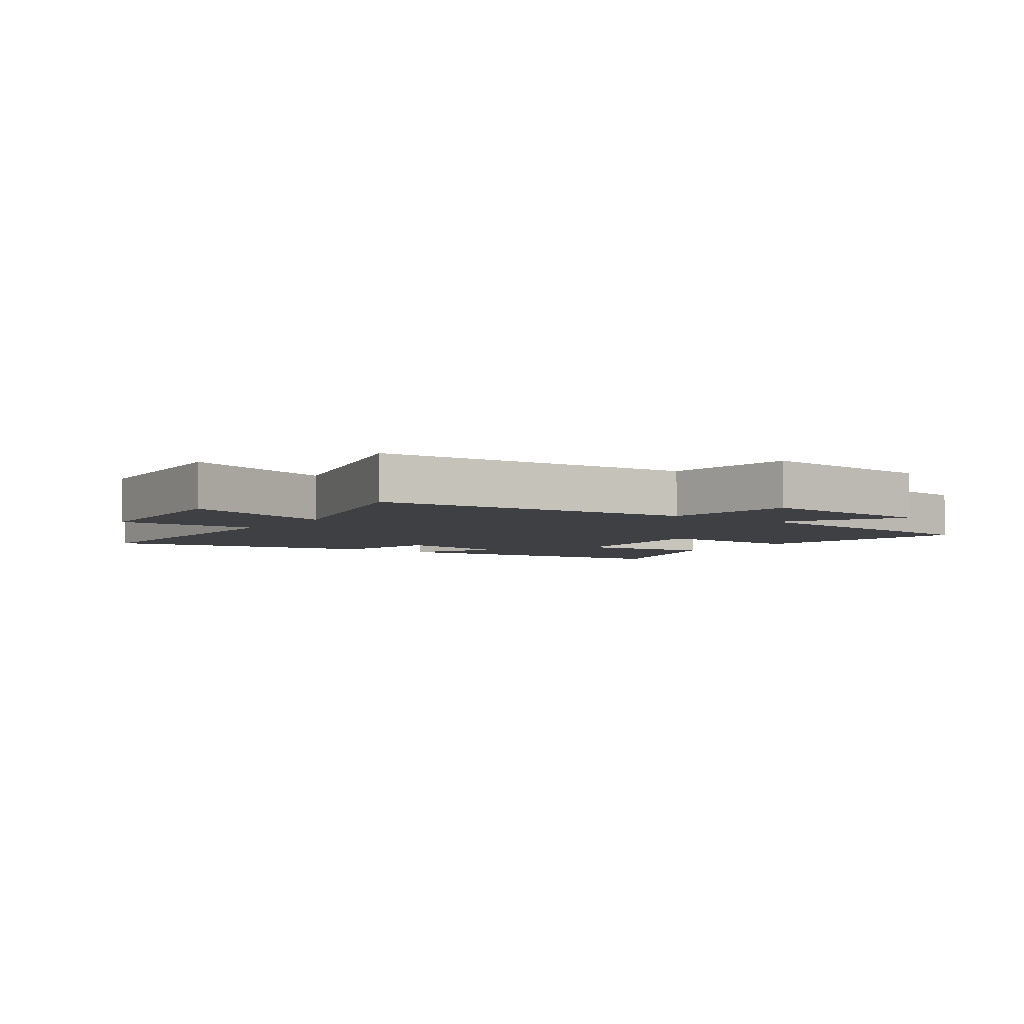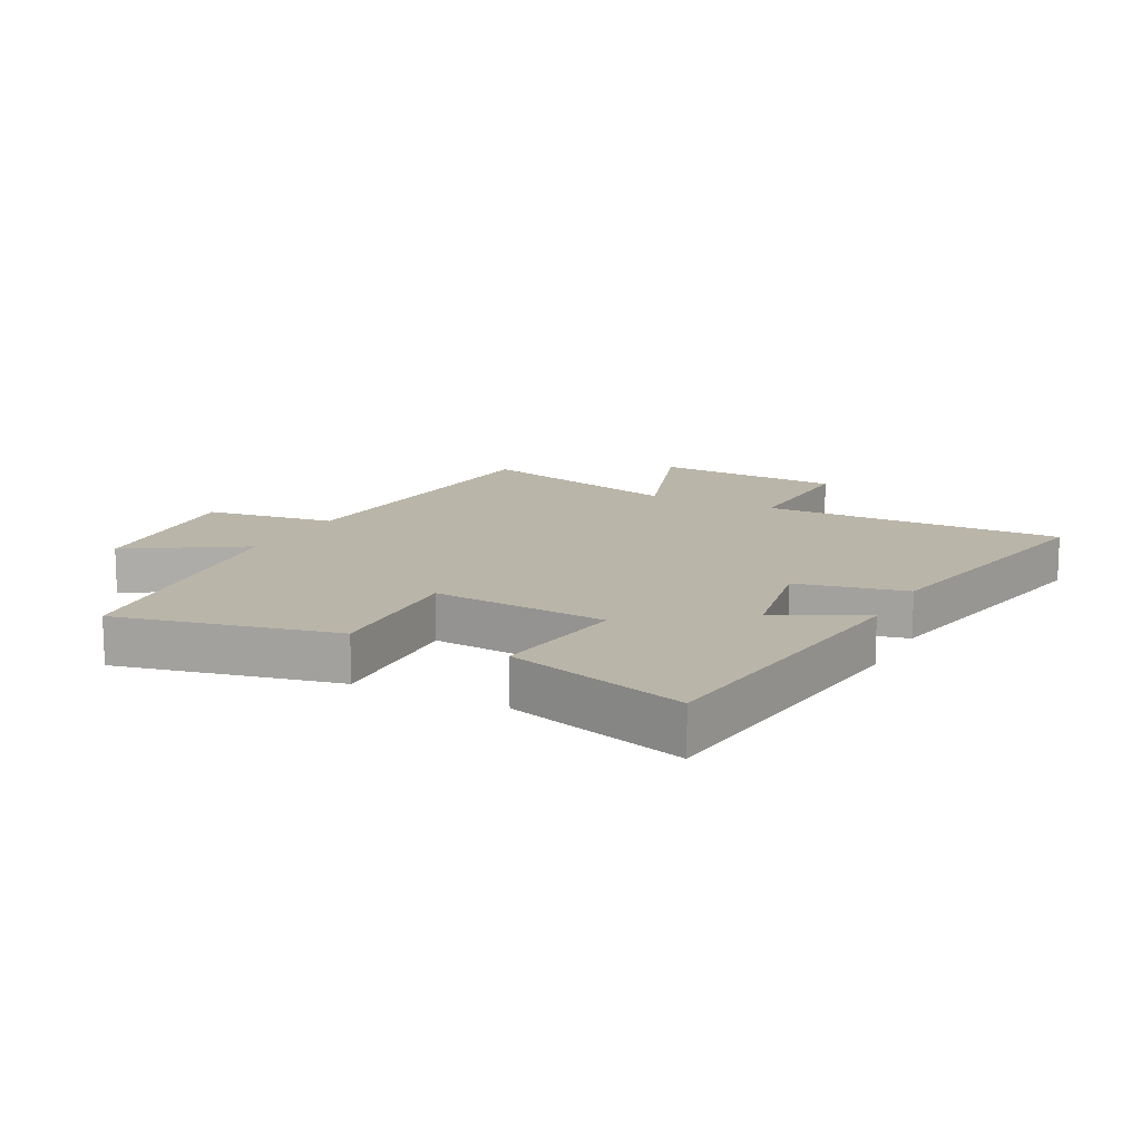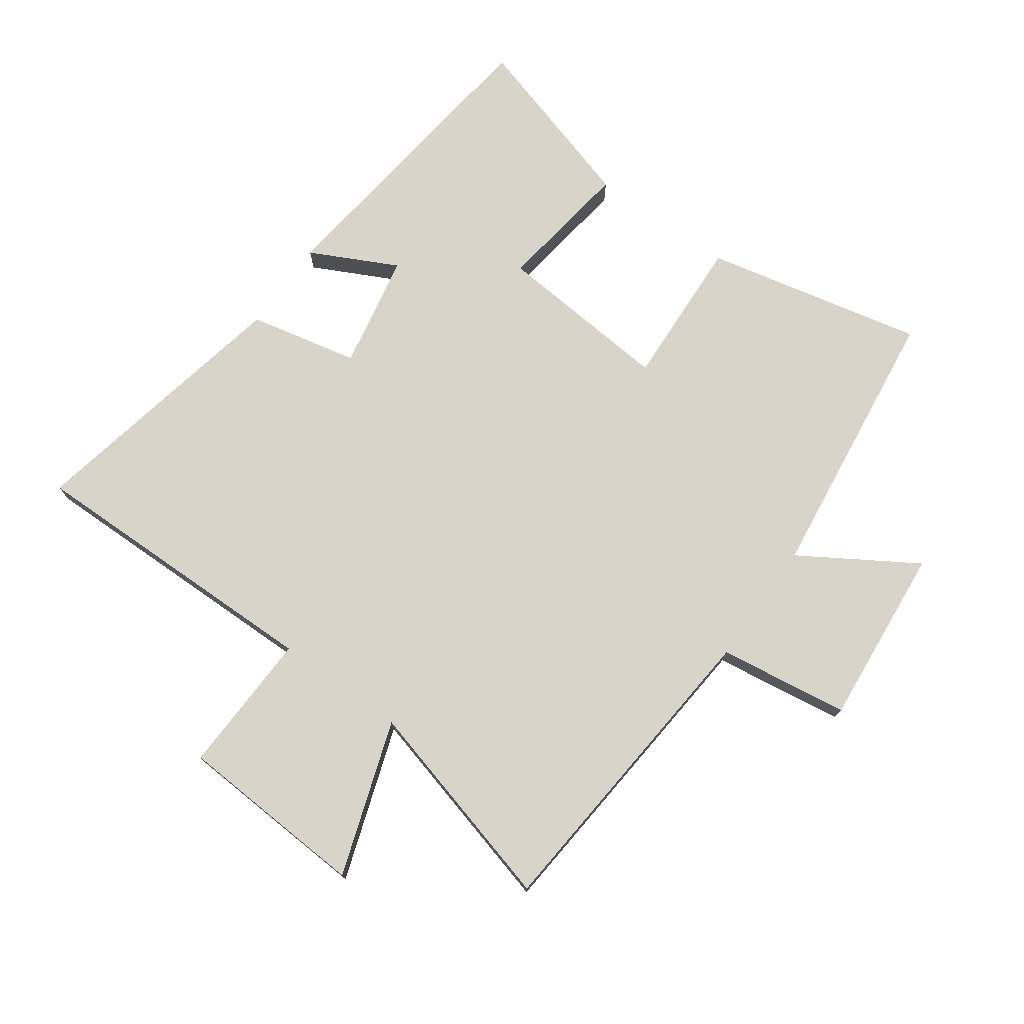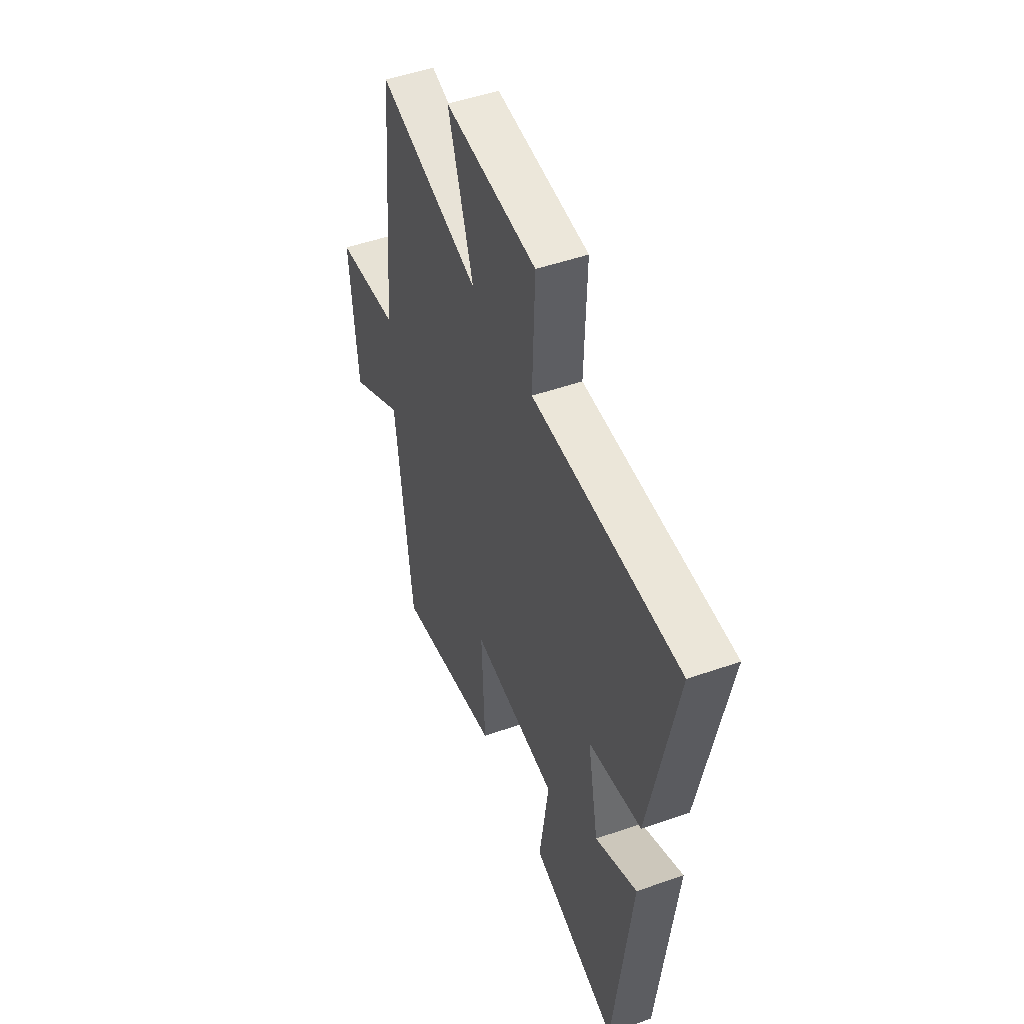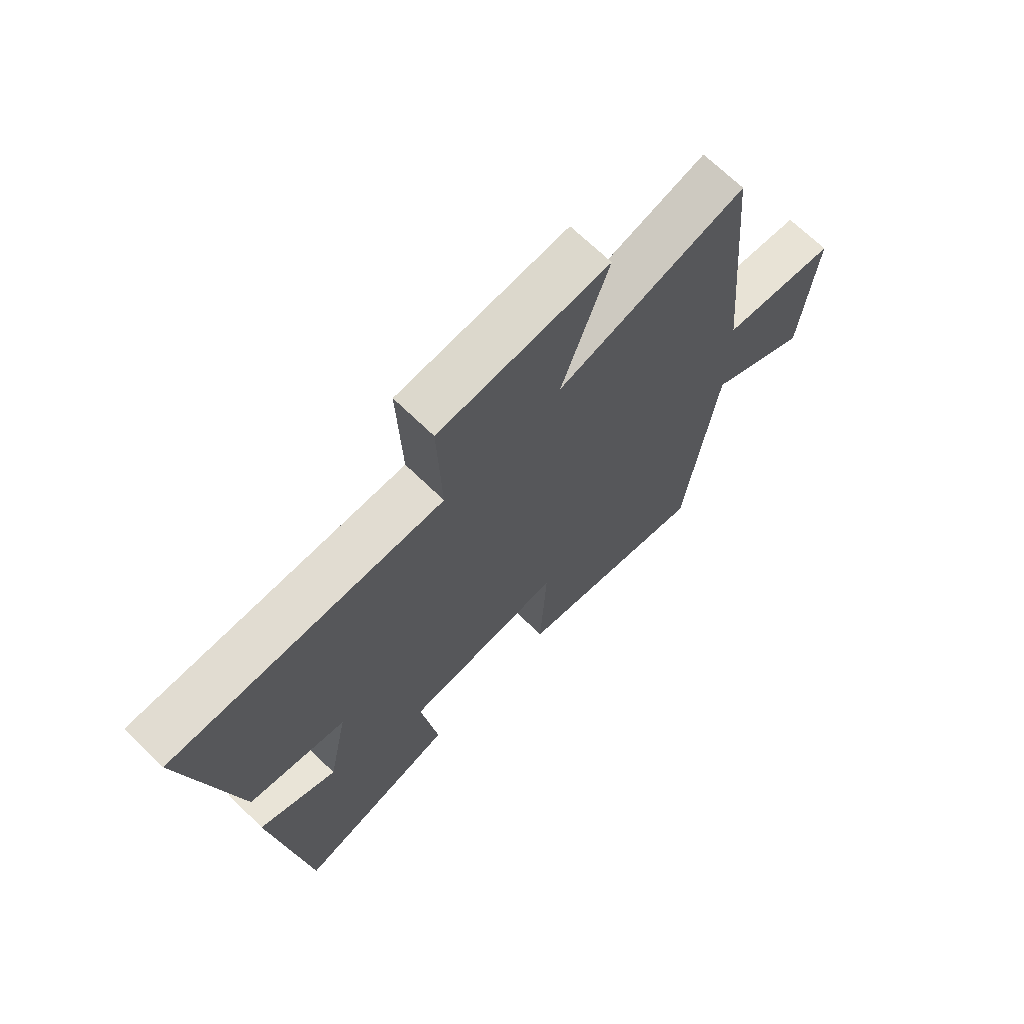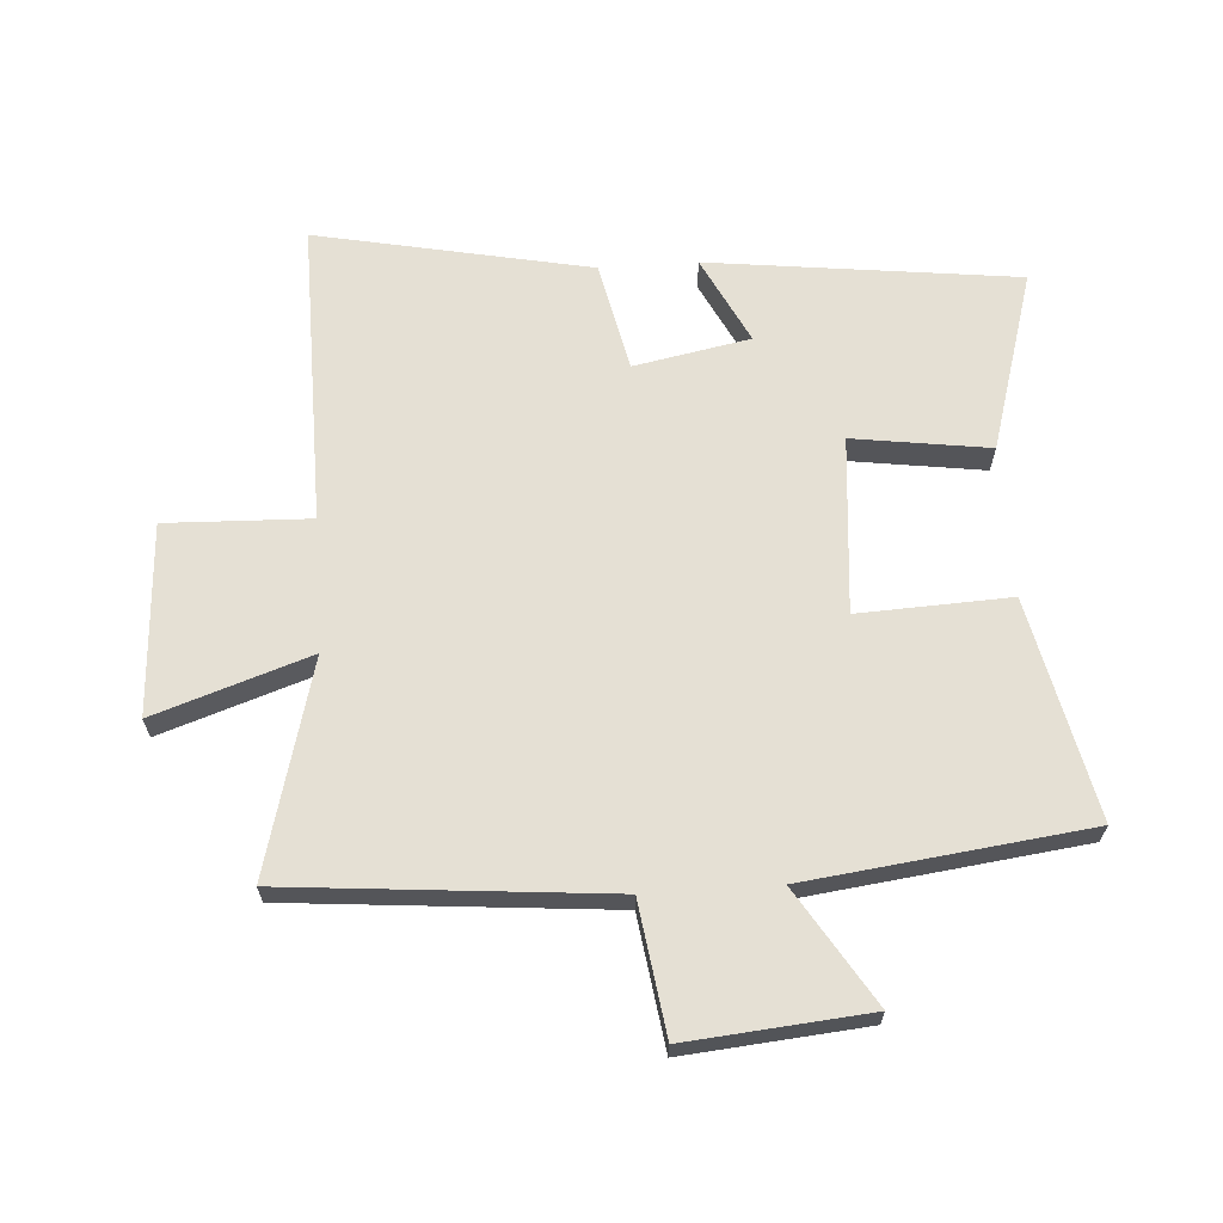
<metadata>
{"format":"obj","ext":"obj","renderer":"f3d","projection":"perspective","resolution":1024,"background":"white","views":[{"elev":-4.6,"azim":54.9,"up":"+Y"},{"elev":13.6,"azim":-152.8,"up":"+Y"},{"elev":74.9,"azim":35.6,"up":"+Y"},{"elev":49.4,"azim":-111.2,"up":"+Z"},{"elev":69.6,"azim":-45.9,"up":"+Z"},{"elev":65.3,"azim":86.2,"up":"+Y"}]}
</metadata>
<code>
v -0.44 0.07 -0.586
v -0.5 0.07 -0.089
v -0.36 0.07 -0.159
v -0.324 0.07 0.027
v -0.5 0.07 0.065
v -0.589 0.07 0.505
v -0.1 0.07 0.5
v -0.108 0.07 0.731
v 0.198 0.07 0.749
v 0.114 0.07 0.5
v 0.455 0.07 0.591
v 0.5 0.07 0.078
v 0.71 0.07 0.048
v 0.684 0.07 -0.242
v 0.5 0.07 -0.128
v 0.444 0.07 -0.577
v 0.092 0.07 -0.5
v 0.103 0.07 -0.257
v -0.181 0.07 -0.281
v -0.15 0.07 -0.5
v -0.44 0 -0.586
v -0.5 0 -0.089
v -0.36 0 -0.159
v -0.324 0 0.027
v -0.5 0 0.065
v -0.589 0 0.505
v -0.1 0 0.5
v -0.108 0 0.731
v 0.198 0 0.749
v 0.114 0 0.5
v 0.455 0 0.591
v 0.5 0 0.078
v 0.71 0 0.048
v 0.684 0 -0.242
v 0.5 0 -0.128
v 0.444 0 -0.577
v 0.092 0 -0.5
v 0.103 0 -0.257
v -0.181 0 -0.281
v -0.15 0 -0.5
f 19 20 1 2
f 15 16 17 18
f 15 18 19
f 12 13 14 15
f 10 11 12 15
f 10 15 19
f 7 8 9 10
f 7 10 19
f 4 5 6 7
f 3 4 7 19
f 2 3 19
f 22 21 40 39
f 38 37 36 35
f 39 38 35
f 35 34 33 32
f 35 32 31 30
f 39 35 30
f 30 29 28 27
f 39 30 27
f 27 26 25 24
f 39 27 24 23
f 39 23 22
f 1 21 22 2
f 2 22 23 3
f 3 23 24 4
f 4 24 25 5
f 5 25 26 6
f 6 26 27 7
f 7 27 28 8
f 8 28 29 9
f 9 29 30 10
f 10 30 31 11
f 11 31 32 12
f 12 32 33 13
f 13 33 34 14
f 14 34 35 15
f 15 35 36 16
f 16 36 37 17
f 17 37 38 18
f 18 38 39 19
f 19 39 40 20
f 20 40 21 1

</code>
